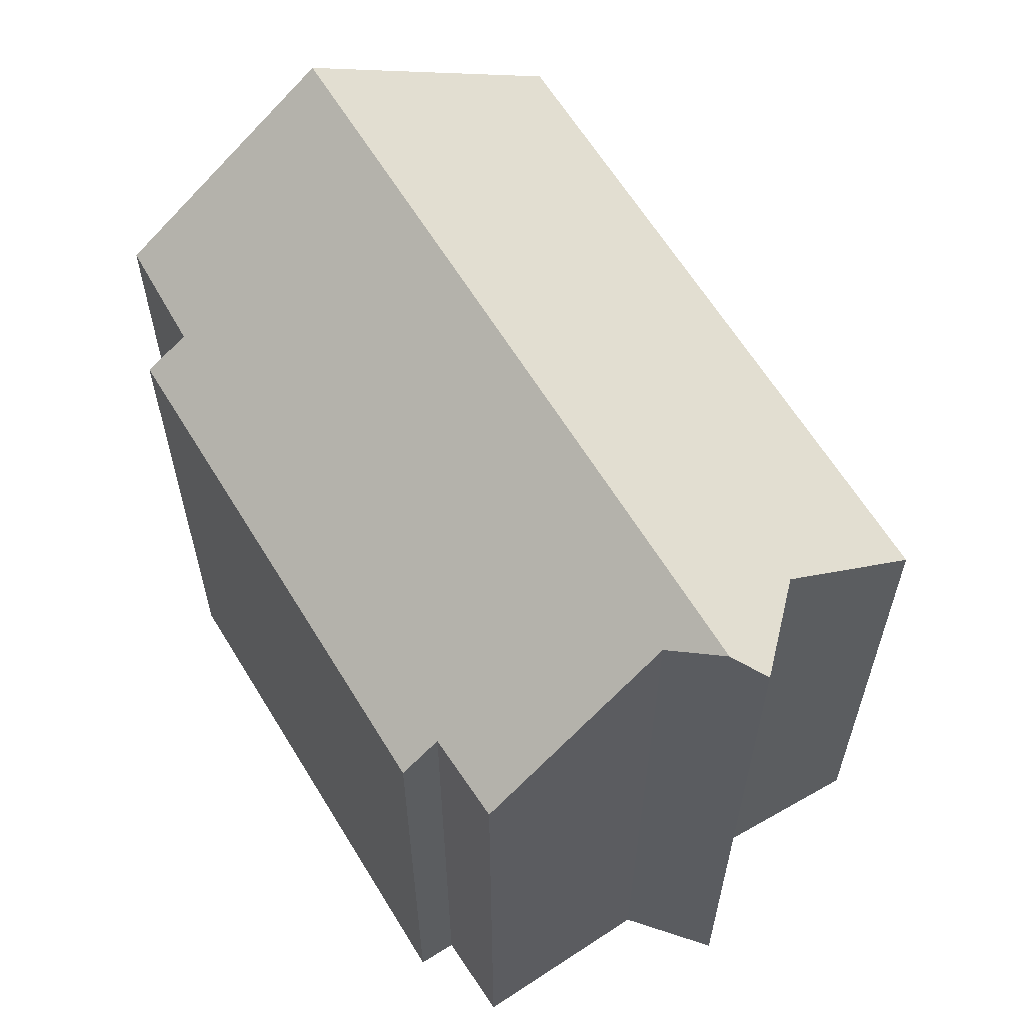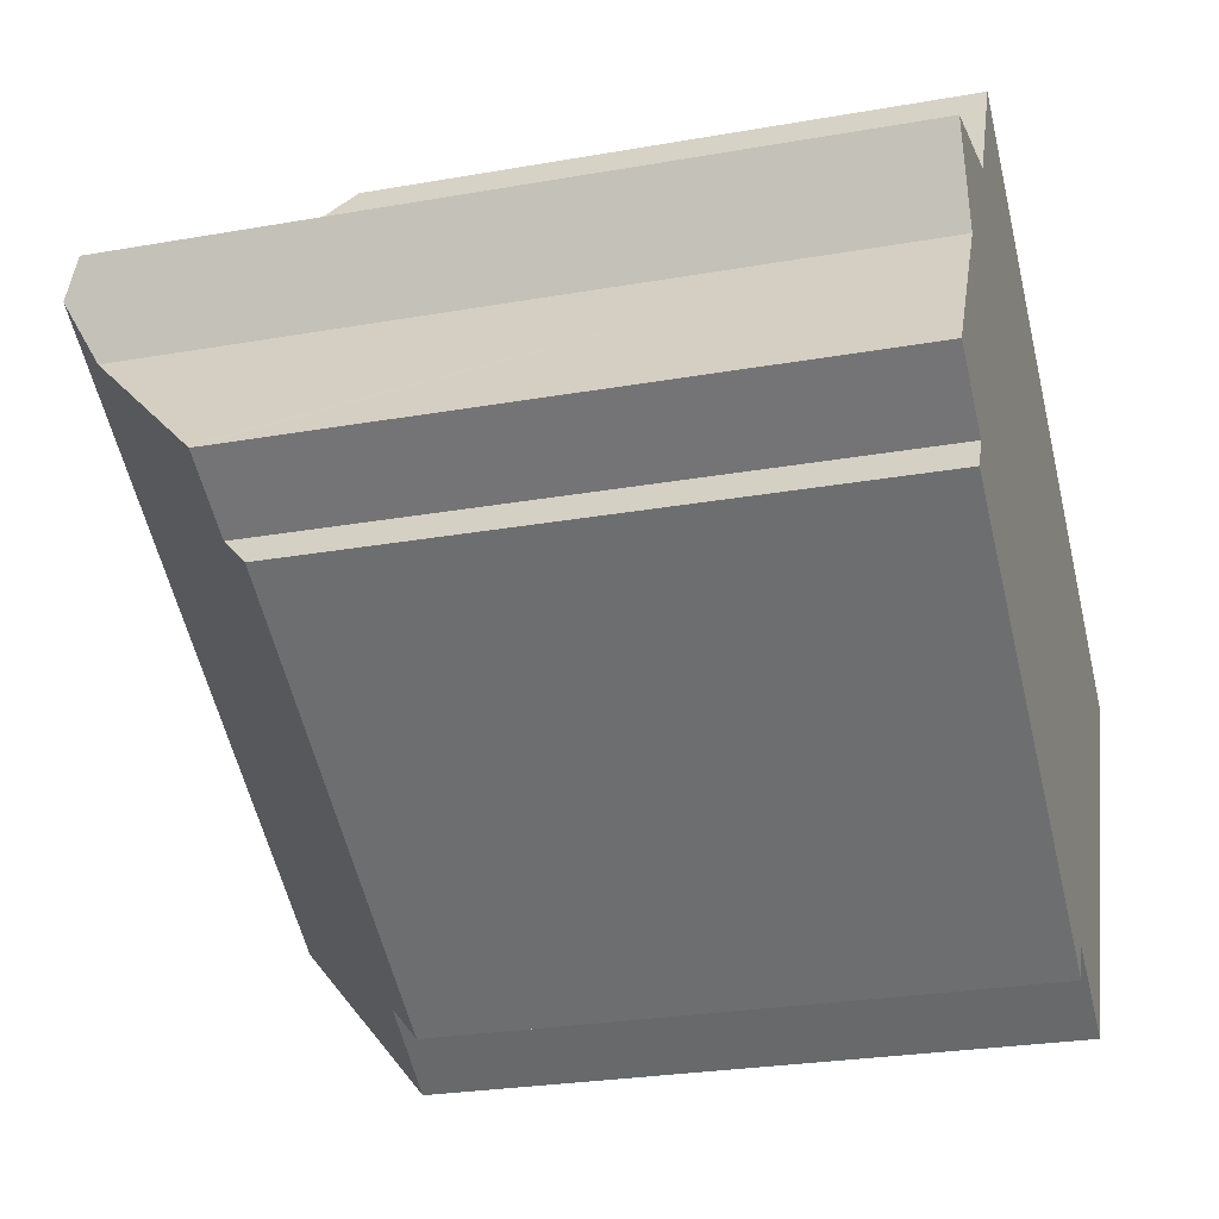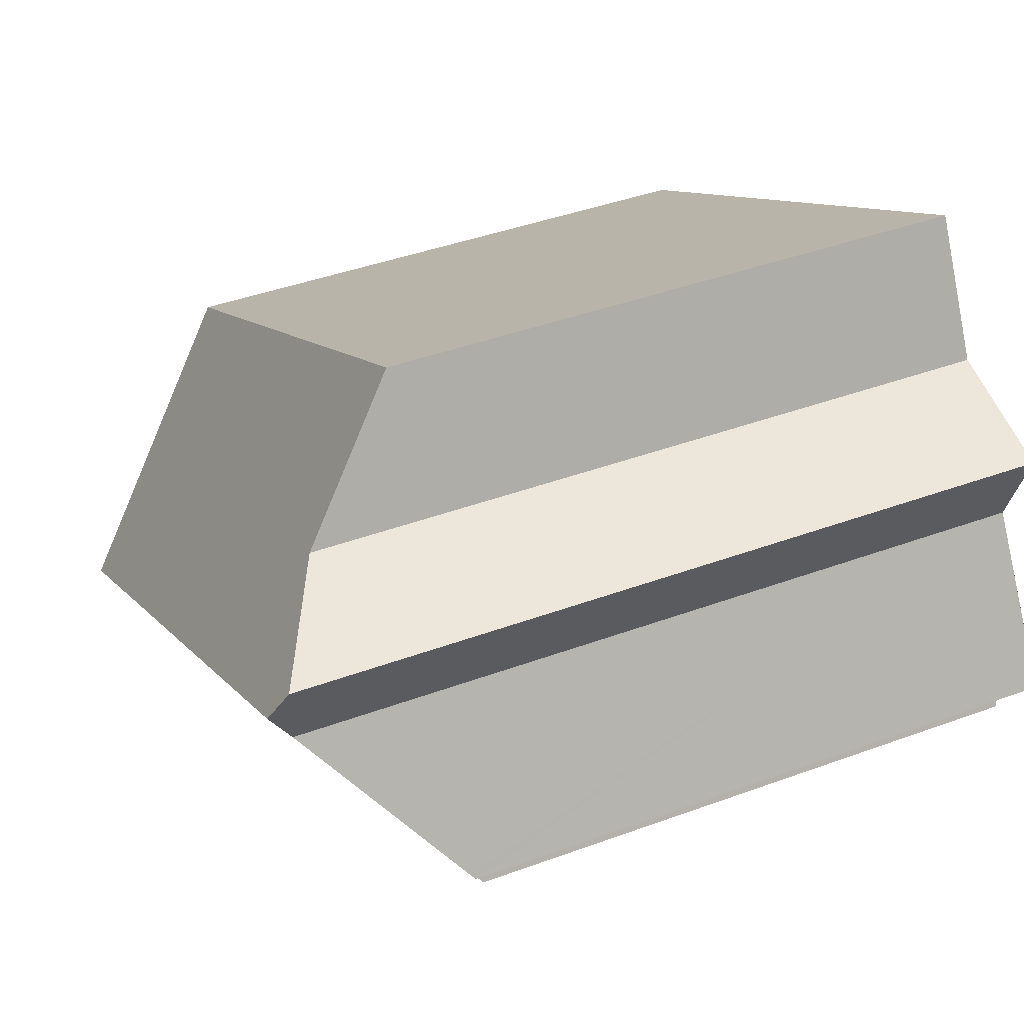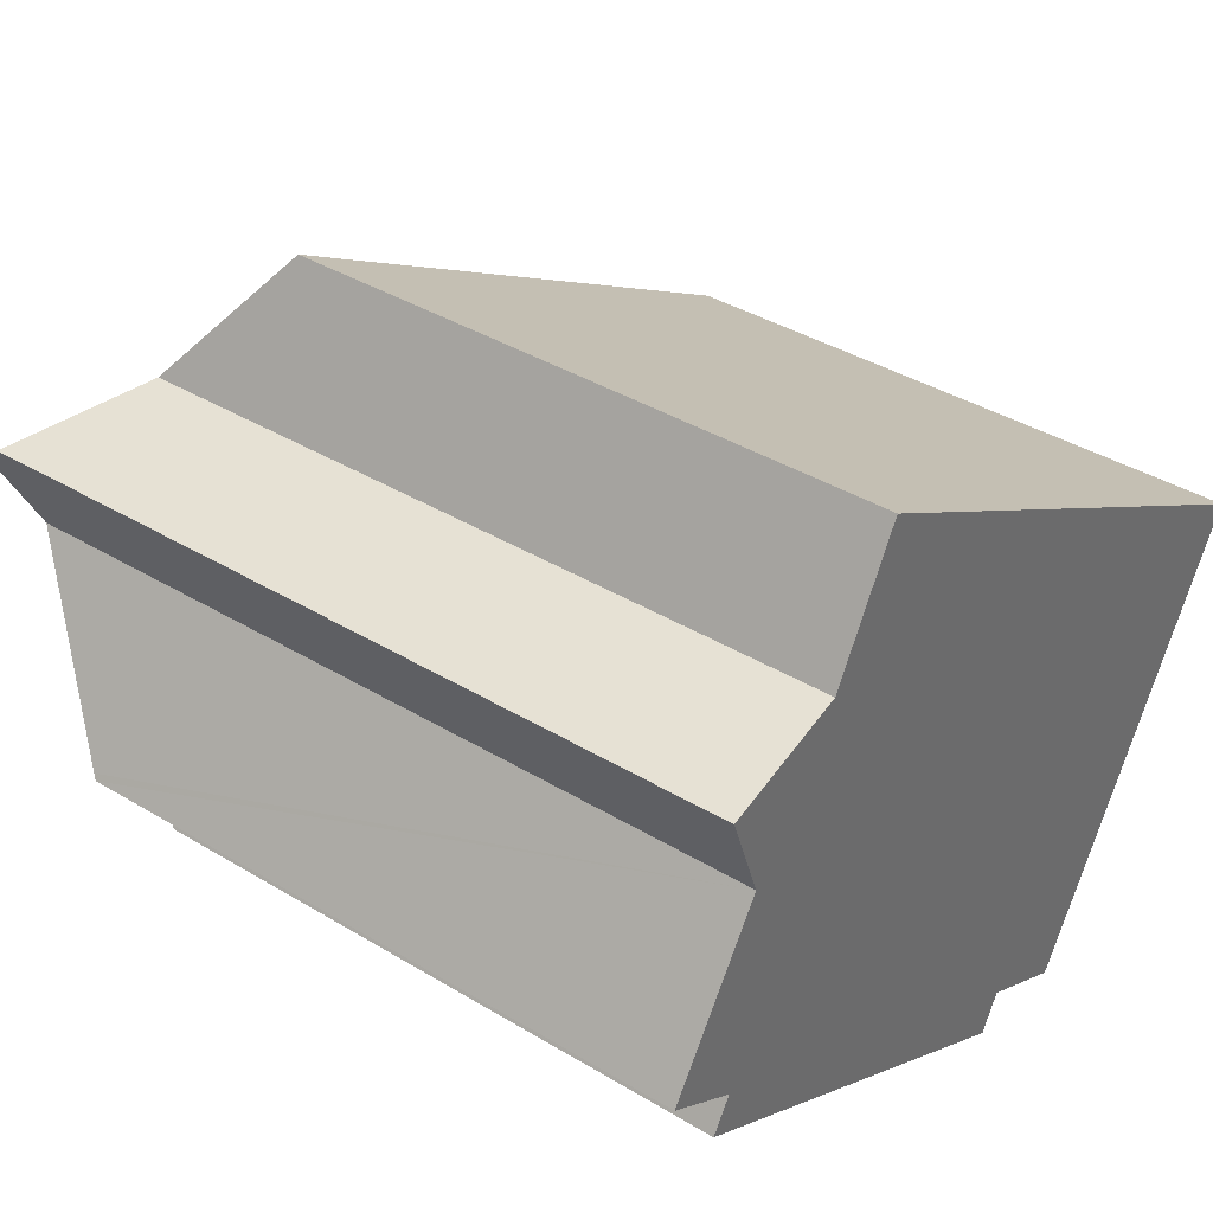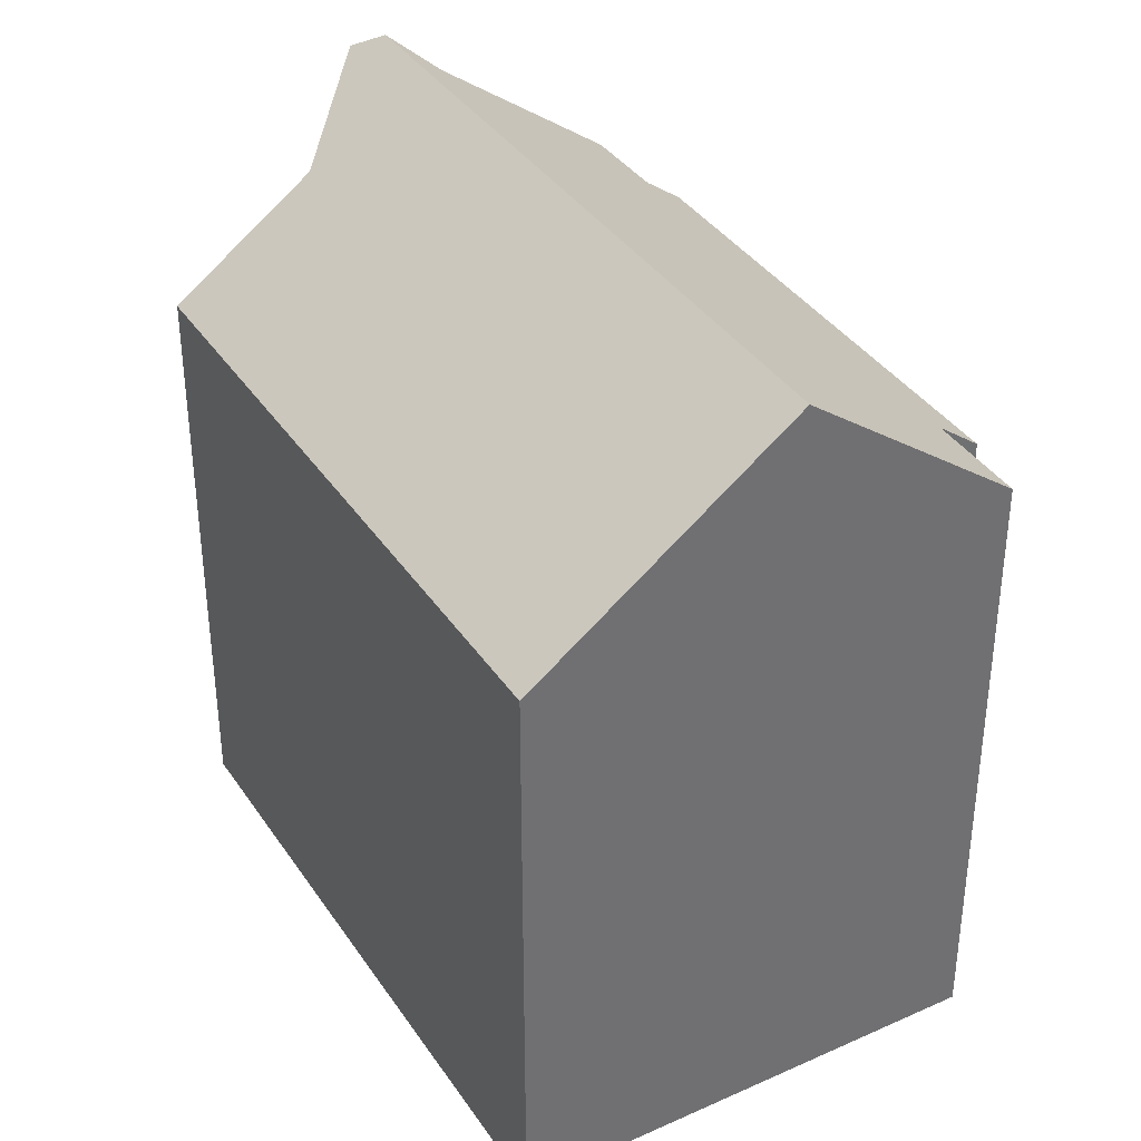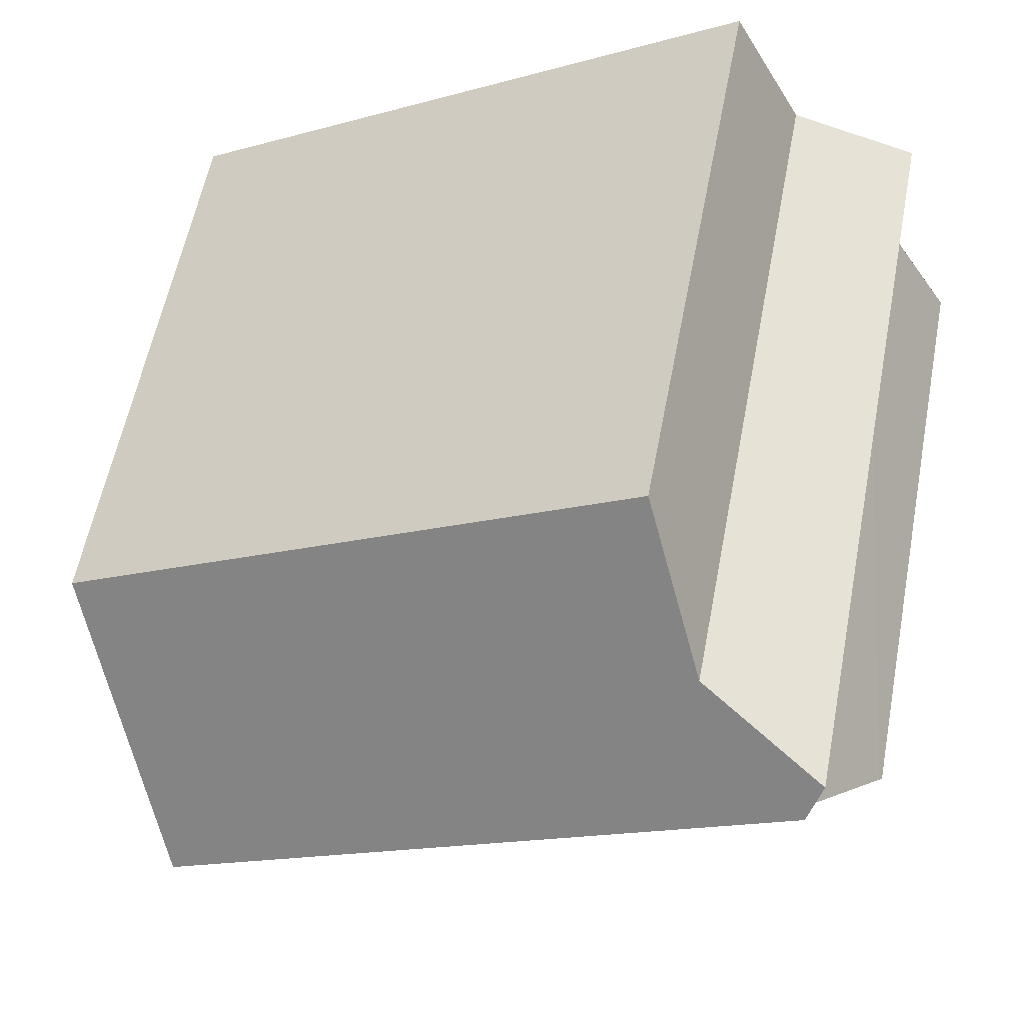
<metadata>
{"format":"obj","ext":"obj","renderer":"f3d","projection":"perspective","resolution":1024,"background":"white","views":[{"elev":62.6,"azim":-91.2,"up":"+Y"},{"elev":-26.2,"azim":-74.4,"up":"+Z"},{"elev":41.9,"azim":-113.9,"up":"+Z"},{"elev":38.7,"azim":-52.7,"up":"+Z"},{"elev":37.4,"azim":90.2,"up":"+Y"},{"elev":57.7,"azim":-169.2,"up":"+Z"}]}
</metadata>
<code>
v  19.13 20.71 -4.256
v  15.39 15.55 6.028
v  22.66 15.54 1.823
v  2.113 20.71 5.606
v  13.28 15.55 7.251
v  5.163 18.41 7.456
v  7.036 15.56 10.86
v  1.771 20.23 6.558
v  1.433 15.55 -2.108
v  13.65 16.38 -7.9
v  13.13 15.55 -8.894
v  16.21 16.44 -9.277
v  1.959 16.3 -1.236
v  0 16.37 1.002e-15
v  0.077 16.48 0.125
v  2.642 19.97 4.136
v  2.642 -2.533e-16 4.136
v  0 0 0
v  0.077 -7.654e-18 0.125
v  5.163 -4.565e-16 7.456
v  7.036 -6.649e-16 10.86
v  1.959 7.568e-17 -1.236
v  1.433 1.291e-16 -2.108
v  1.771 -4.016e-16 6.558
v  2.113 -3.433e-16 5.606
v  13.28 -4.44e-16 7.251
v  22.66 -1.116e-16 1.823
v  15.39 -3.691e-16 6.028
v  16.21 5.681e-16 -9.277
v  19.13 2.606e-16 -4.256
v  13.65 4.837e-16 -7.9
v  13.13 5.446e-16 -8.894
g defaultobject
f 1 2 3
f 2 1 4
f 2 4 5
f 5 4 6
f 5 6 7
f 6 4 8
f 9 10 11
f 10 1 12
f 1 10 9
f 1 9 13
f 1 13 14
f 1 14 15
f 1 15 16
f 1 16 4
f 15 17 16
f 17 15 14
f 17 14 18
f 17 18 19
f 20 7 6
f 7 20 21
f 9 22 13
f 22 9 23
f 16 8 4
f 8 16 24
f 24 16 17
f 24 17 25
f 24 6 8
f 6 24 20
f 21 5 7
f 5 21 2
f 2 21 3
f 3 21 26
f 3 26 27
f 27 26 28
f 3 12 1
f 12 3 27
f 12 27 29
f 29 27 30
f 31 11 10
f 11 31 32
f 29 10 12
f 10 29 31
f 11 23 9
f 23 11 32
f 13 18 14
f 18 13 22
f 30 31 29
f 31 23 32
f 23 31 30
f 23 30 27
f 23 27 22
f 22 27 18
f 18 27 19
f 19 27 17
f 17 27 28
f 17 28 25
f 25 28 24
f 24 28 26
f 24 26 20
f 20 26 21

</code>
